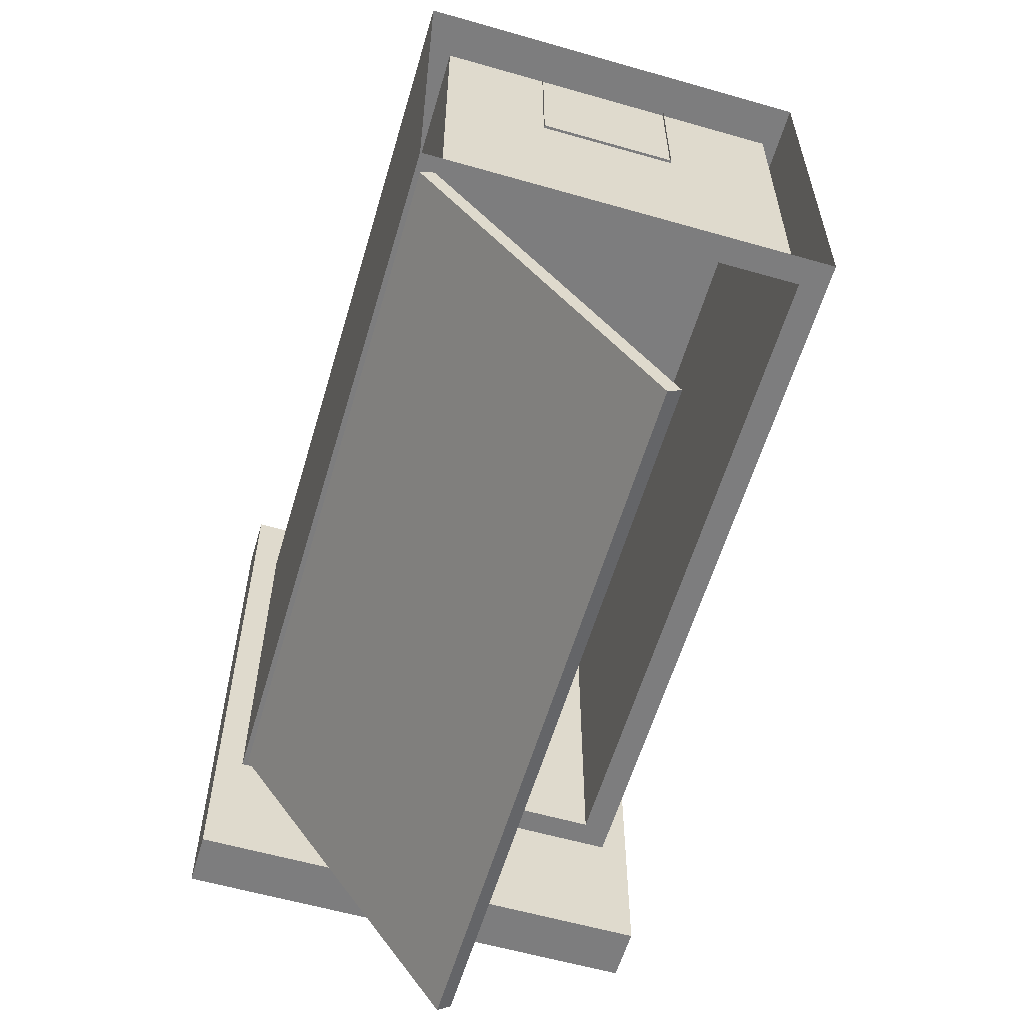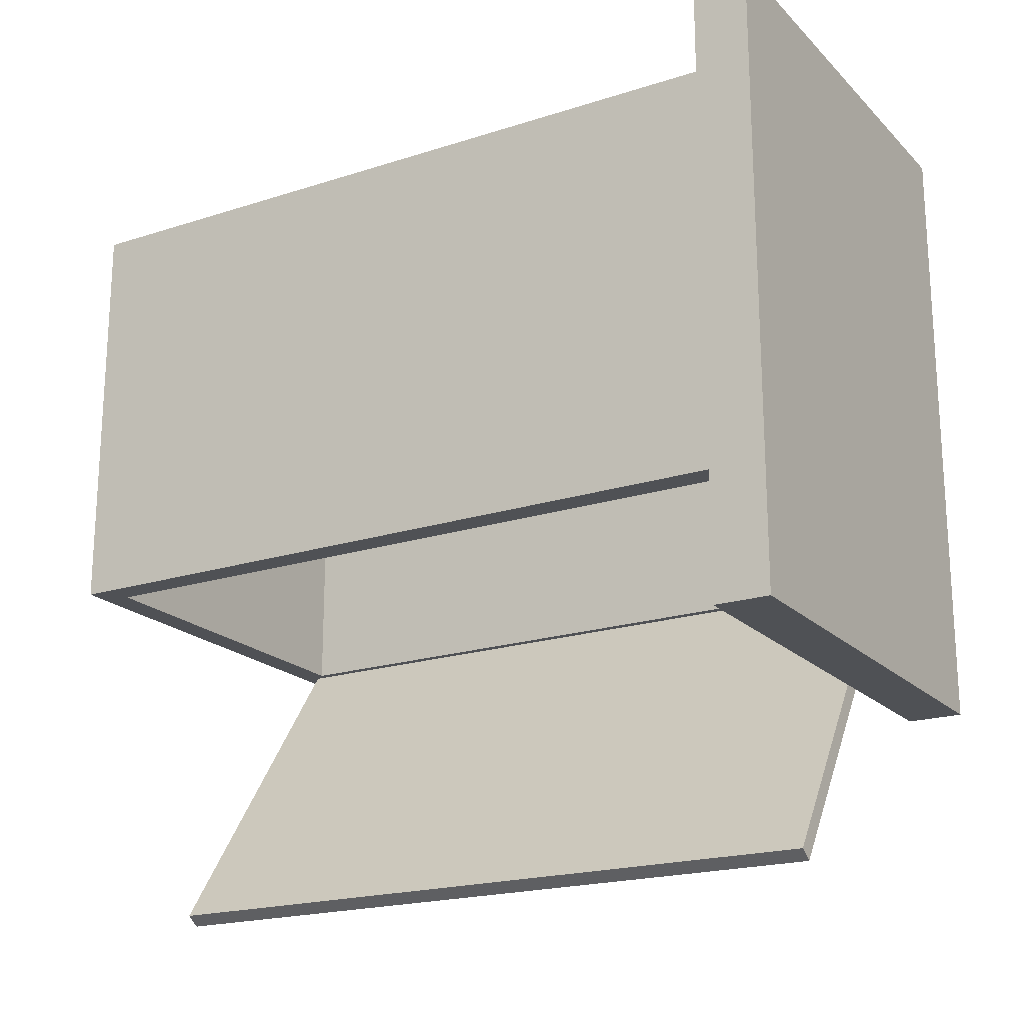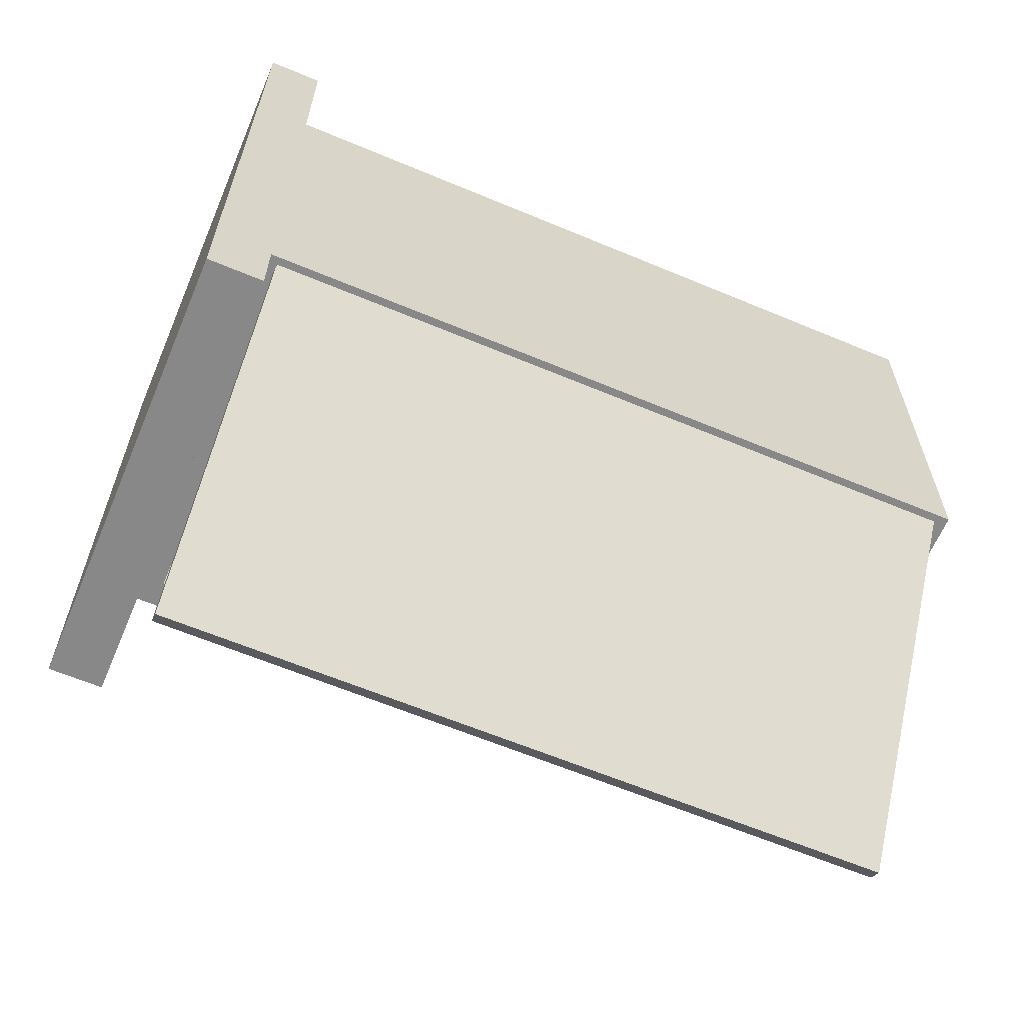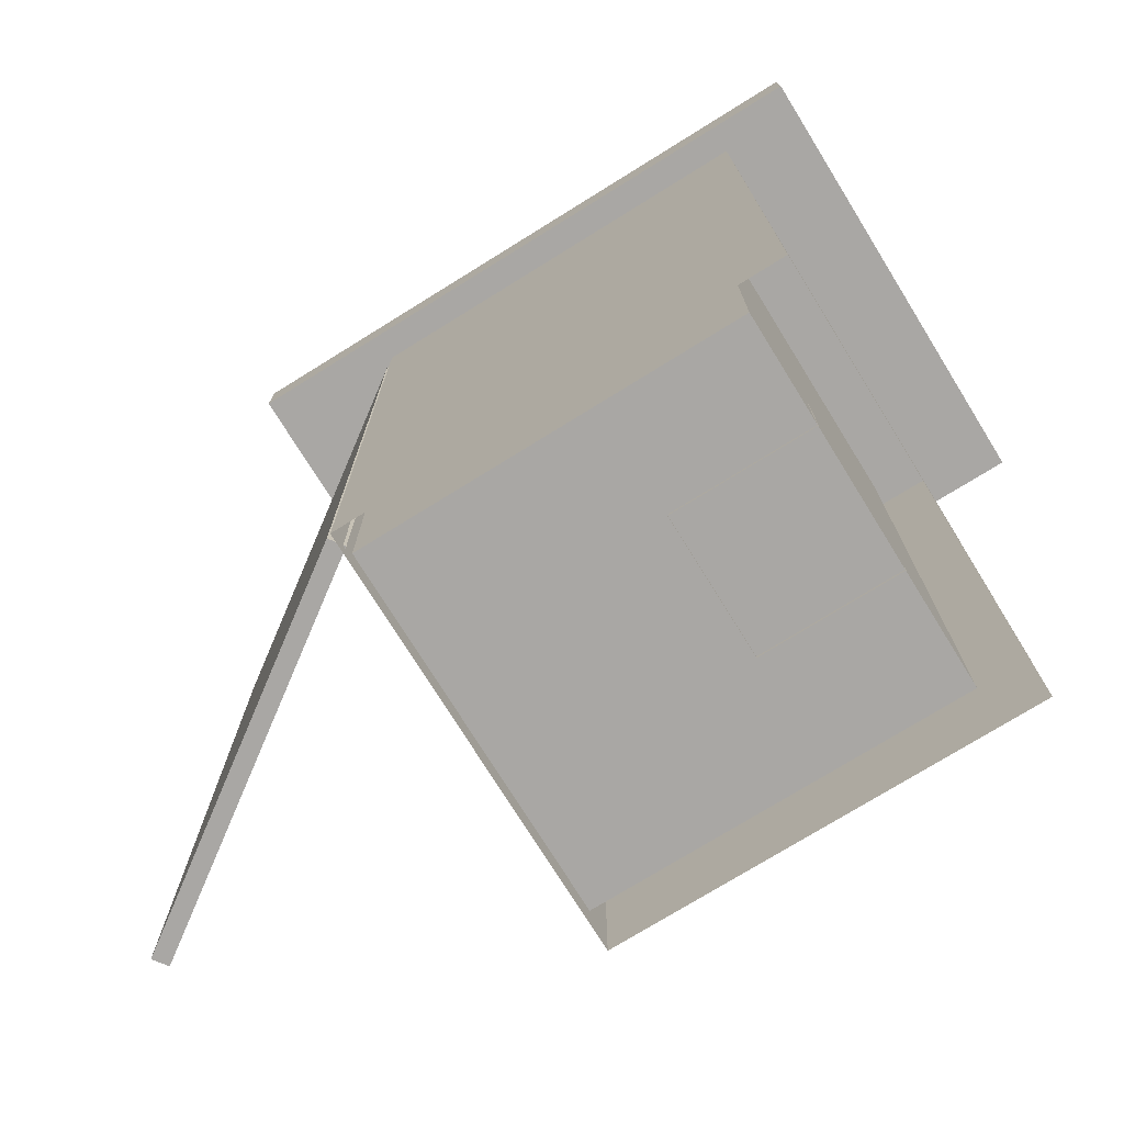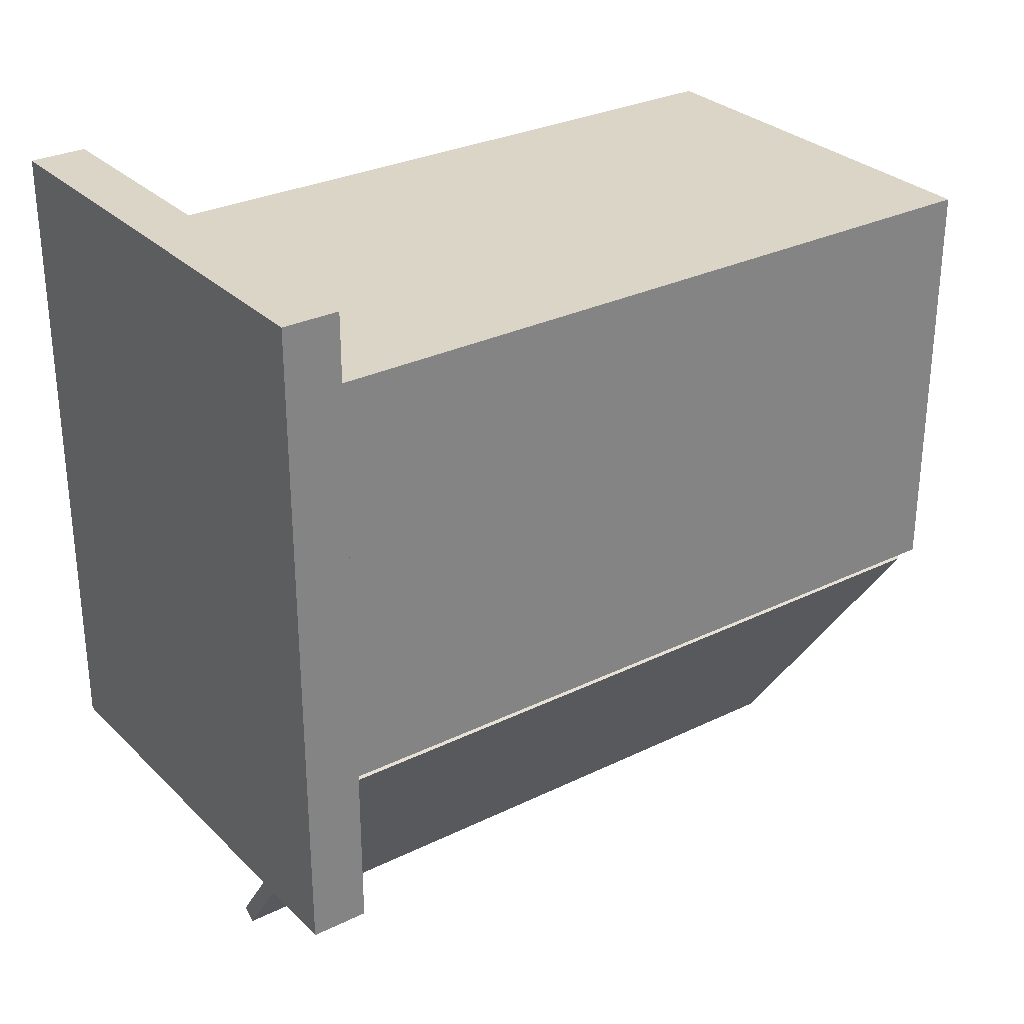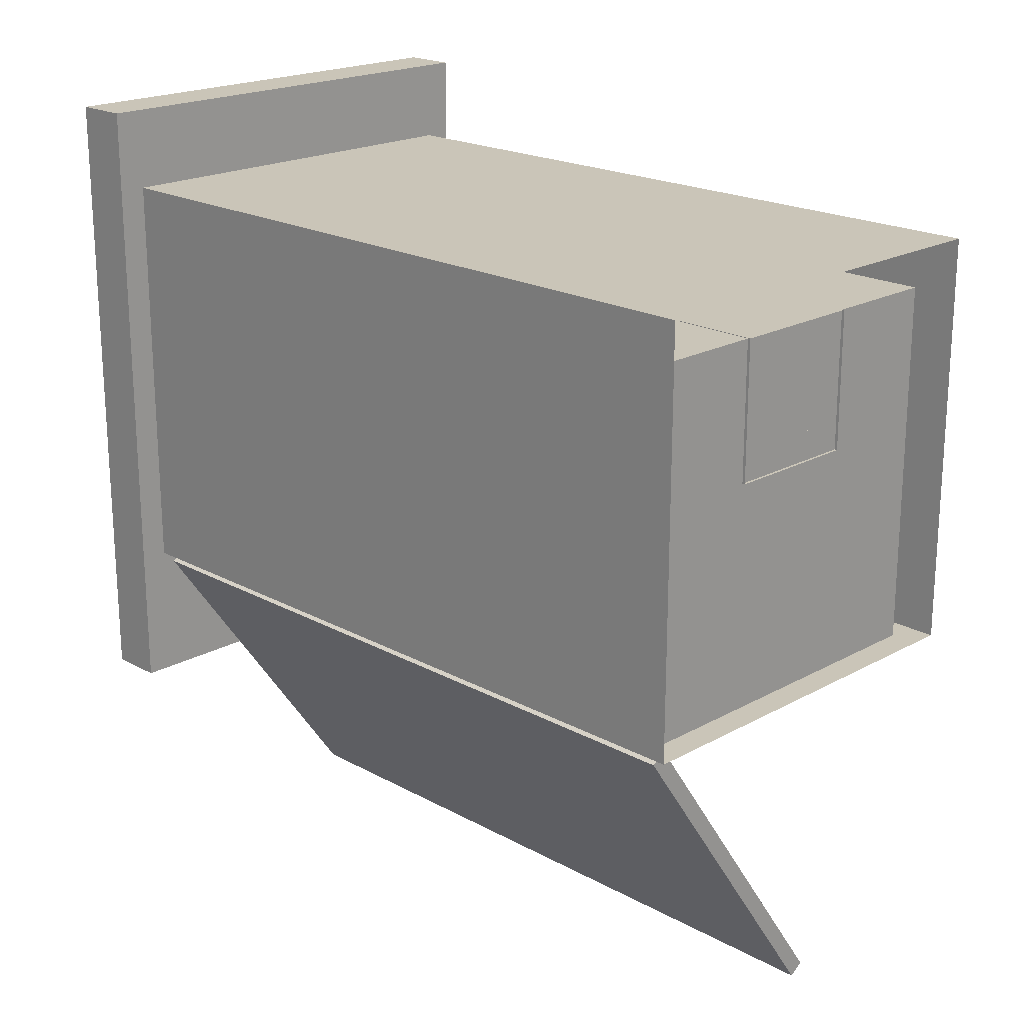
<metadata>
{"format":"obj","ext":"obj","renderer":"f3d","projection":"perspective","resolution":1024,"background":"white","views":[{"elev":-59.2,"azim":163.6,"up":"+Y"},{"elev":-19.9,"azim":-59.3,"up":"+Y"},{"elev":-62.8,"azim":67.0,"up":"+Y"},{"elev":-74.8,"azim":121.8,"up":"+Z"},{"elev":29.5,"azim":54.3,"up":"+Y"},{"elev":20.3,"azim":134.9,"up":"+Y"}]}
</metadata>
<code>
g toilet_cubicle_mesh
v 17.9 21.91 2.693
v 16.2 19.61 2.693
v 17.9 19.61 2.693
v 16.2 21.91 2.693
v 17.9 21.91 2.893
v 16.2 19.61 2.893
v 16.2 21.91 2.893
v 17.9 19.61 2.893
v 17.9 19.61 2.893
v 16.2 19.61 2.693
v 16.2 19.61 2.893
v 17.9 19.61 2.693
v 17.9 21.91 2.893
v 17.9 19.61 2.693
v 17.9 19.61 2.893
v 17.9 21.91 2.693
v 16.2 21.91 2.893
v 17.9 21.91 2.693
v 17.9 21.91 2.893
v 16.2 21.91 2.693
v 16.2 19.61 2.893
v 16.2 21.91 2.693
v 16.2 21.91 2.893
v 16.2 19.61 2.693
v 17.32 20.94 0.3899
v 16.82 20.94 0.08991
v 16.82 20.94 0.3899
v 17.32 20.94 0.08991
v 17.32 21.44 0.3899
v 17.32 20.94 0.08991
v 17.32 20.94 0.3899
v 17.32 21.44 0.08991
v 16.82 21.44 0.3899
v 17.32 21.44 0.08991
v 17.32 21.44 0.3899
v 16.82 21.44 0.08991
v 16.82 20.94 0.3899
v 16.82 21.44 0.08991
v 16.82 21.44 0.3899
v 16.82 20.94 0.08991
v 17.8 21.62 2.7
v 16.3 20.12 2.7
v 16.3 21.62 2.7
v 17.8 20.12 2.7
v 17.7 21.44 2.6
v 16.4 21.44 0.1
v 16.4 21.44 2.6
v 17.7 21.44 0.1
v 17.8 21.62 2.7
v 17.8 20.12 -3.052e-07
v 17.8 20.12 2.7
v 17.8 21.62 -3.052e-07
v 16.3 21.62 2.7
v 17.8 21.62 -3.052e-07
v 17.8 21.62 2.7
v 16.3 21.62 -3.052e-07
v 16.3 20.12 2.7
v 16.3 21.62 -3.052e-07
v 16.3 21.62 2.7
v 16.3 20.12 -3.052e-07
v 17.7 20.12 0.1
v 16.3 20.12 -3.052e-07
v 16.4 20.12 0.1
v 17.8 20.12 -3.052e-07
v 17.7 20.12 2.6
v 17.8 20.12 2.7
v 16.4 20.12 2.6
v 16.3 20.12 2.7
v 17.7 21.44 2.6
v 17.7 20.12 0.1
v 17.7 21.44 0.1
v 17.7 20.12 2.6
v 16.4 21.44 2.6
v 17.7 20.12 2.6
v 17.7 21.44 2.6
v 16.4 20.12 2.6
v 16.4 21.44 0.1
v 16.4 20.12 2.6
v 16.4 21.44 2.6
v 16.4 20.12 0.1
v 17.24 21.35 0.3899
v 17.32 20.94 0.3899
v 17.24 21.05 0.3899
v 17.32 21.44 0.3899
v 16.82 20.94 0.3899
v 16.94 21.05 0.3899
v 16.82 21.44 0.3899
v 16.94 21.35 0.3899
v 17.7 20.12 0.1
v 16.4 21.44 0.1
v 17.7 21.44 0.1
v 16.4 20.12 0.1
v 17.24 21.05 0.1407
v 17.24 21.35 0.1043
v 17.24 21.05 0.1043
v 17.24 21.35 0.1407
v 16.94 21.05 0.1407
v 16.94 21.35 0.1043
v 16.94 21.35 0.1407
v 16.94 21.05 0.1043
v 16.94 21.05 0.1407
v 17.24 21.05 0.1043
v 16.94 21.05 0.1043
v 17.24 21.05 0.1407
v 17.24 21.35 0.1407
v 16.94 21.35 0.1043
v 17.24 21.35 0.1043
v 16.94 21.35 0.1407
v 16.94 21.05 0.1
v 17.24 21.05 0.3899
v 16.94 21.05 0.3899
v 17.24 21.05 0.1
v 16.94 21.06 0.1
v 16.94 21.35 0.3899
v 16.94 21.35 0.1
v 16.94 21.05 0.3899
v 16.94 21.05 0.1
v 17.74 20.12 0.05823
v 16.98 18.93 0.05823
v 17.79 20.09 0.05823
v 16.93 18.96 0.05823
v 17.74 20.12 2.652
v 16.98 18.93 2.652
v 16.93 18.96 2.652
v 17.79 20.09 2.652
v 17.79 20.09 2.652
v 16.98 18.93 0.05823
v 16.98 18.93 2.652
v 17.79 20.09 0.05823
v 17.74 20.12 2.652
v 17.79 20.09 0.05823
v 17.79 20.09 2.652
v 17.74 20.12 0.05823
v 16.93 18.96 2.652
v 17.74 20.12 0.05823
v 17.74 20.12 2.652
v 16.93 18.96 0.05823
v 16.98 18.93 2.652
v 16.93 18.96 0.05823
v 16.93 18.96 2.652
v 16.98 18.93 0.05823
v 17.24 21.05 0.3899
v 17.24 21.35 0.1043
v 17.24 21.35 0.3899
v 17.24 21.05 0.1043
v 17.24 21.35 0.3899
v 16.94 21.35 0.1043
v 16.94 21.35 0.3899
v 17.24 21.35 0.1043
v 16.94 21.35 0.1407
v 17.24 21.05 0.1407
v 16.94 21.05 0.1407
v 17.24 21.35 0.1407
g toilet_cubicle_mesh_0
f 3 2 1
f 4 1 2
f 7 6 5
f 8 5 6
f 11 10 9
f 12 9 10
f 15 14 13
f 16 13 14
f 19 18 17
f 20 17 18
f 23 22 21
f 24 21 22
f 27 26 25
f 28 25 26
f 31 30 29
f 32 29 30
f 35 34 33
f 36 33 34
f 39 38 37
f 40 37 38
f 43 42 41
f 44 41 42
f 47 46 45
f 48 45 46
f 51 50 49
f 52 49 50
f 55 54 53
f 56 53 54
f 59 58 57
f 60 57 58
f 63 62 61
f 64 61 62
f 61 64 65
f 66 65 64
f 65 66 67
f 68 67 66
f 67 68 63
f 62 63 68
f 71 70 69
f 72 69 70
f 75 74 73
f 76 73 74
f 79 78 77
f 80 77 78
f 83 82 81
f 82 84 81
f 82 83 85
f 83 86 85
f 85 86 87
f 86 88 87
f 87 88 84
f 84 88 81
f 91 90 89
f 92 89 90
f 95 94 93
f 96 93 94
f 99 98 97
f 100 97 98
f 103 102 101
f 104 101 102
f 107 106 105
f 108 105 106
f 111 110 109
f 112 109 110
f 115 114 113
f 114 116 113
f 116 117 113
f 120 119 118
f 121 118 119
f 124 123 122
f 125 122 123
f 128 127 126
f 129 126 127
f 132 131 130
f 133 130 131
f 136 135 134
f 137 134 135
f 140 139 138
f 141 138 139
f 144 143 142
f 145 142 143
f 148 147 146
f 149 146 147
f 152 151 150
f 153 150 151

</code>
